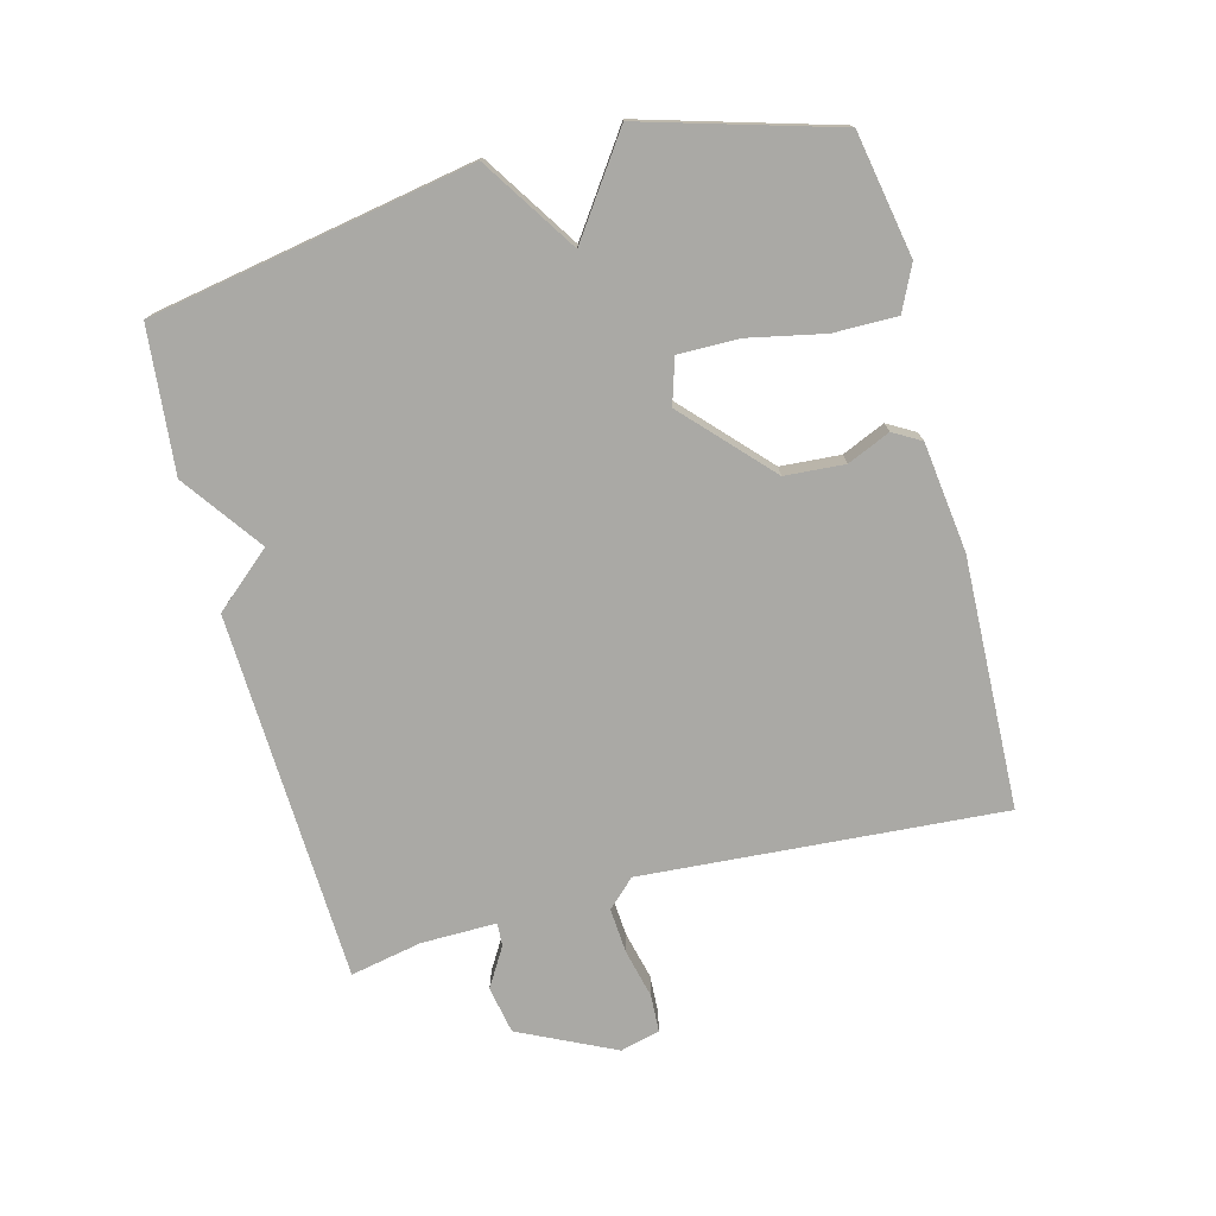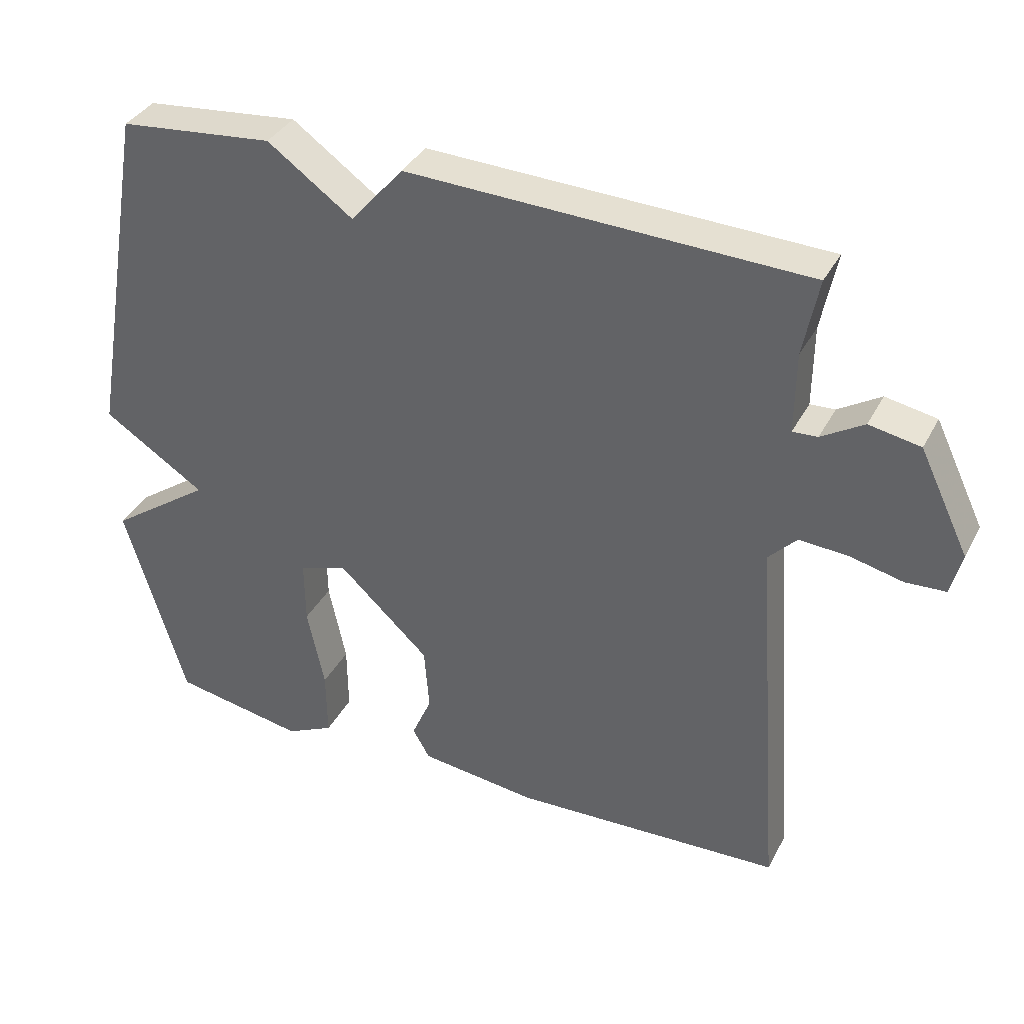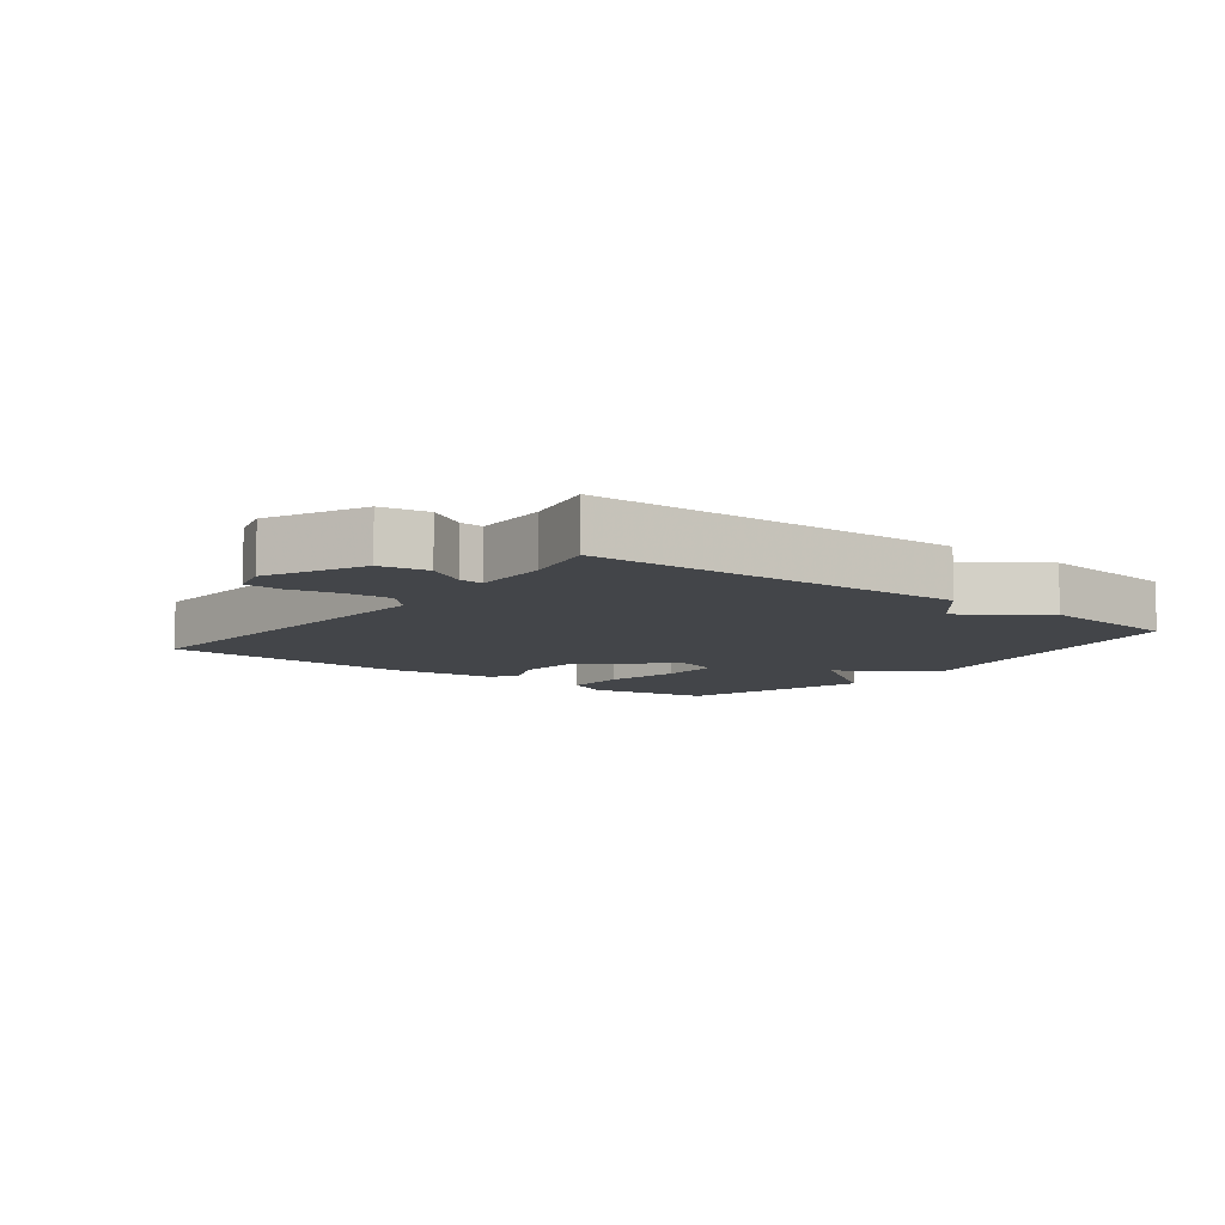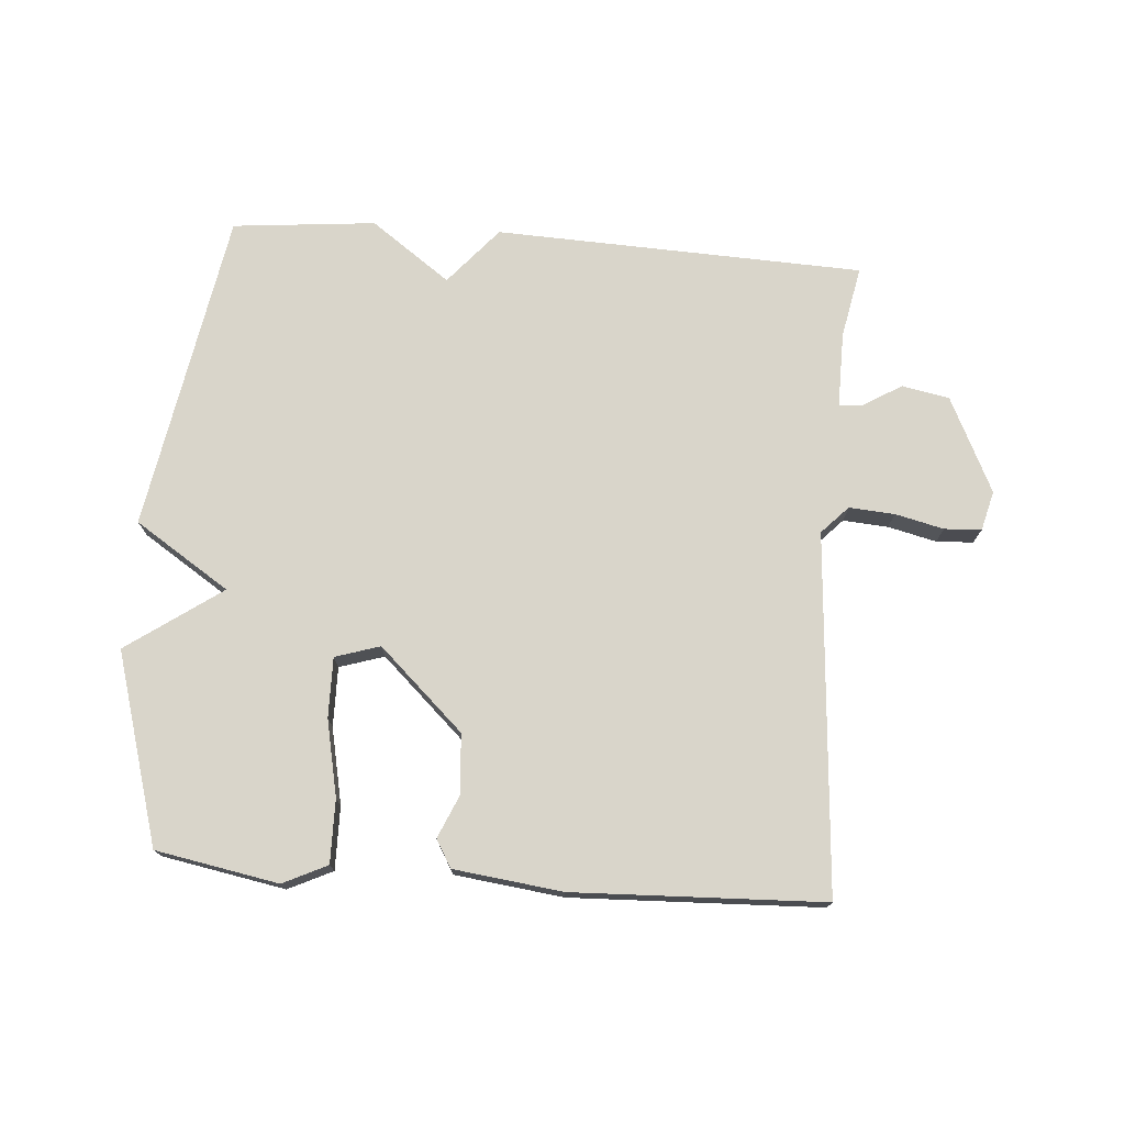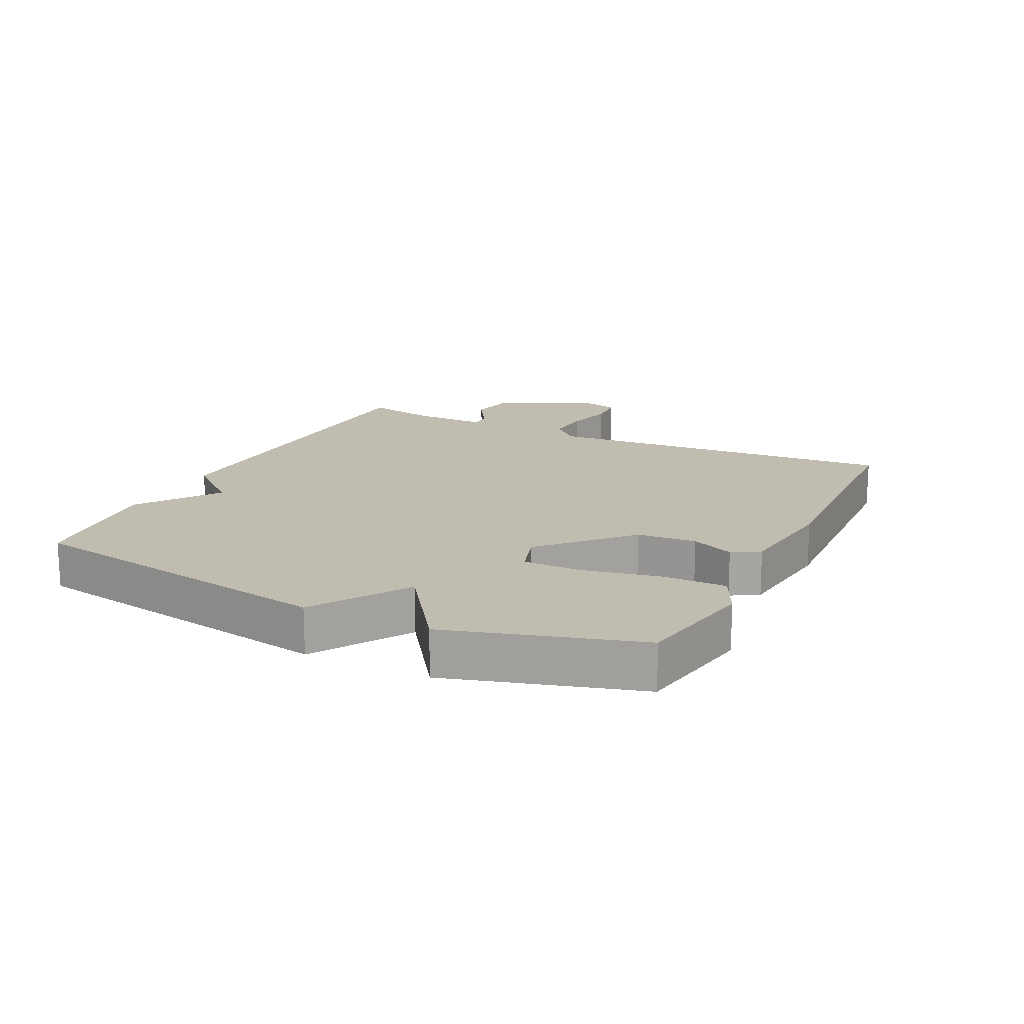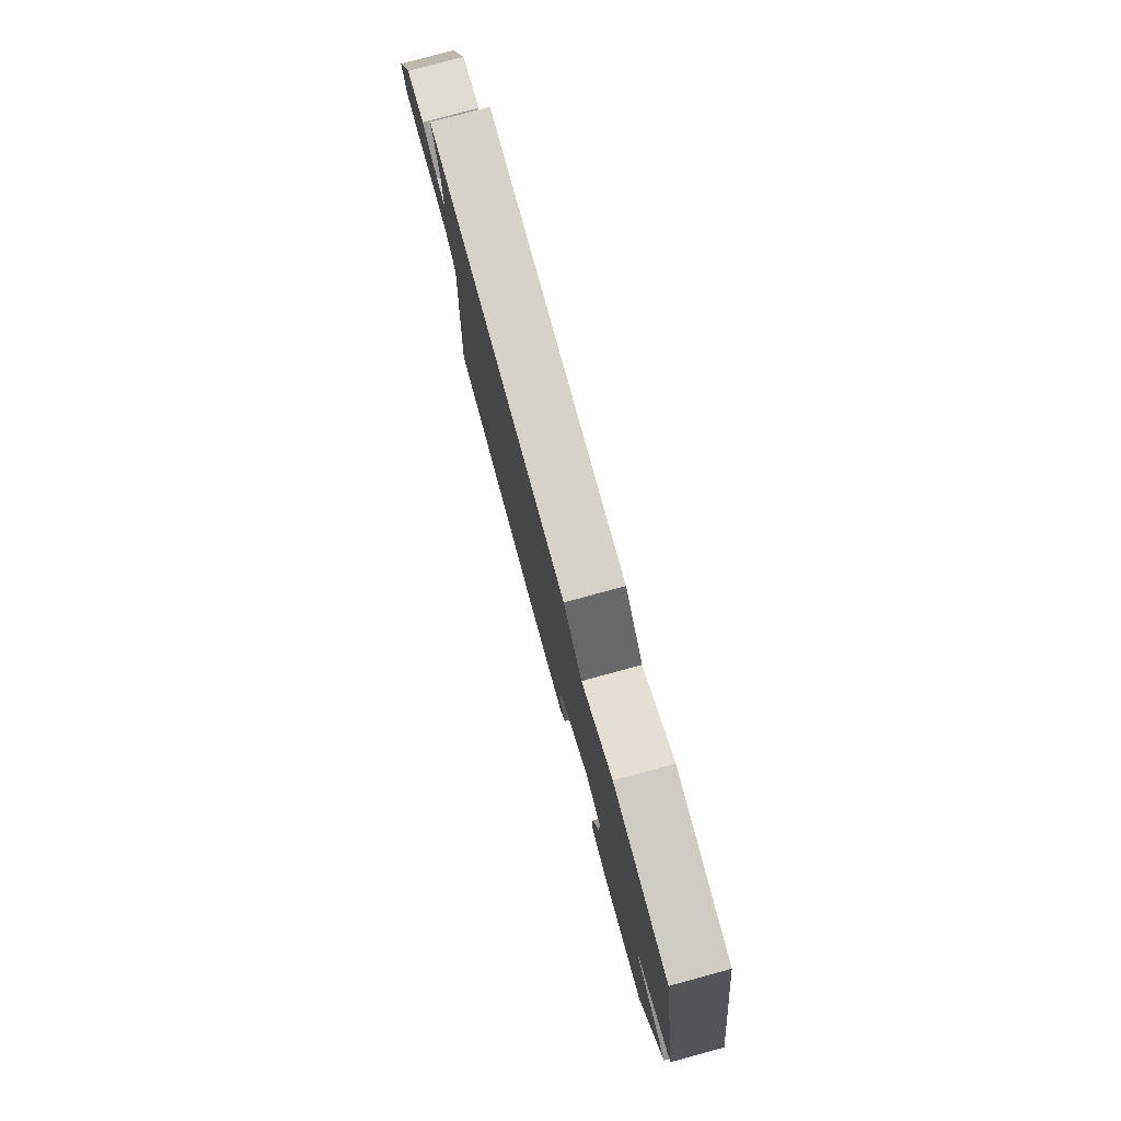
<metadata>
{"format":"obj","ext":"obj","renderer":"f3d","projection":"perspective","resolution":1024,"background":"white","views":[{"elev":-75.4,"azim":104.9,"up":"+Y"},{"elev":36.2,"azim":-155.1,"up":"+Z"},{"elev":-8.6,"azim":-37.5,"up":"+Y"},{"elev":74.5,"azim":-175.6,"up":"+Y"},{"elev":16.6,"azim":116.1,"up":"+Y"},{"elev":79.3,"azim":74.8,"up":"+Z"}]}
</metadata>
<code>
v 0.5 0.07 0.5
v 0.588 0.07 -0.002
v 0.44 0.07 -0.098
v 0.588 0.07 -0.202
v 0.5 0.07 -0.5
v 0.308 0.07 -0.535
v 0.239 0.07 -0.502
v 0.24 0.07 -0.403
v 0.265 0.07 -0.284
v 0.266 0.07 -0.19
v 0.196 0.07 -0.168
v 0.064 0.07 -0.291
v 0.057 0.07 -0.384
v 0.086 0.07 -0.451
v 0.061 0.07 -0.494
v -0.109 0.07 -0.515
v -0.5 0.07 -0.5
v -0.458 0.07 0.062
v -0.499 0.07 0.105
v -0.57 0.07 0.1
v -0.646 0.07 0.082
v -0.704 0.07 0.085
v -0.72 0.07 0.147
v -0.648 0.07 0.296
v -0.574 0.07 0.31
v -0.513 0.07 0.273
v -0.477 0.07 0.271
v -0.478 0.07 0.388
v -0.5 0.07 0.5
v 0.076 0.07 0.522
v 0.152 0.07 0.433
v 0.276 0.07 0.522
v 0.5 0 0.5
v 0.588 0 -0.002
v 0.44 0 -0.098
v 0.588 0 -0.202
v 0.5 0 -0.5
v 0.308 0 -0.535
v 0.239 0 -0.502
v 0.24 0 -0.403
v 0.265 0 -0.284
v 0.266 0 -0.19
v 0.196 0 -0.168
v 0.064 0 -0.291
v 0.057 0 -0.384
v 0.086 0 -0.451
v 0.061 0 -0.494
v -0.109 0 -0.515
v -0.5 0 -0.5
v -0.458 0 0.062
v -0.499 0 0.105
v -0.57 0 0.1
v -0.646 0 0.082
v -0.704 0 0.085
v -0.72 0 0.147
v -0.648 0 0.296
v -0.574 0 0.31
v -0.513 0 0.273
v -0.477 0 0.271
v -0.478 0 0.388
v -0.5 0 0.5
v 0.076 0 0.522
v 0.152 0 0.433
v 0.276 0 0.522
f 1 2 3
f 32 1 3
f 31 32 3
f 30 31 3
f 29 30 3
f 28 29 3
f 27 28 3 4
f 26 27 4
f 24 25 26
f 23 24 26
f 22 23 26
f 21 22 26
f 20 21 26
f 19 20 26
f 18 19 26 4
f 16 17 18
f 15 16 18
f 14 15 18
f 13 14 18
f 12 13 18
f 11 12 18
f 10 11 18 4
f 4 5 6
f 10 4 6
f 9 10 6
f 6 7 8 9
f 35 34 33
f 35 33 64
f 35 64 63
f 35 63 62
f 35 62 61
f 35 61 60
f 36 35 60 59
f 36 59 58
f 58 57 56
f 58 56 55
f 58 55 54
f 58 54 53
f 58 53 52
f 58 52 51
f 36 58 51 50
f 50 49 48
f 50 48 47
f 50 47 46
f 50 46 45
f 50 45 44
f 50 44 43
f 36 50 43 42
f 38 37 36
f 38 36 42
f 38 42 41
f 41 40 39 38
f 1 33 34 2
f 2 34 35 3
f 3 35 36 4
f 4 36 37 5
f 5 37 38 6
f 6 38 39 7
f 7 39 40 8
f 8 40 41 9
f 9 41 42 10
f 10 42 43 11
f 11 43 44 12
f 12 44 45 13
f 13 45 46 14
f 14 46 47 15
f 15 47 48 16
f 16 48 49 17
f 17 49 50 18
f 18 50 51 19
f 19 51 52 20
f 20 52 53 21
f 21 53 54 22
f 22 54 55 23
f 23 55 56 24
f 24 56 57 25
f 25 57 58 26
f 26 58 59 27
f 27 59 60 28
f 28 60 61 29
f 29 61 62 30
f 30 62 63 31
f 31 63 64 32
f 32 64 33 1

</code>
